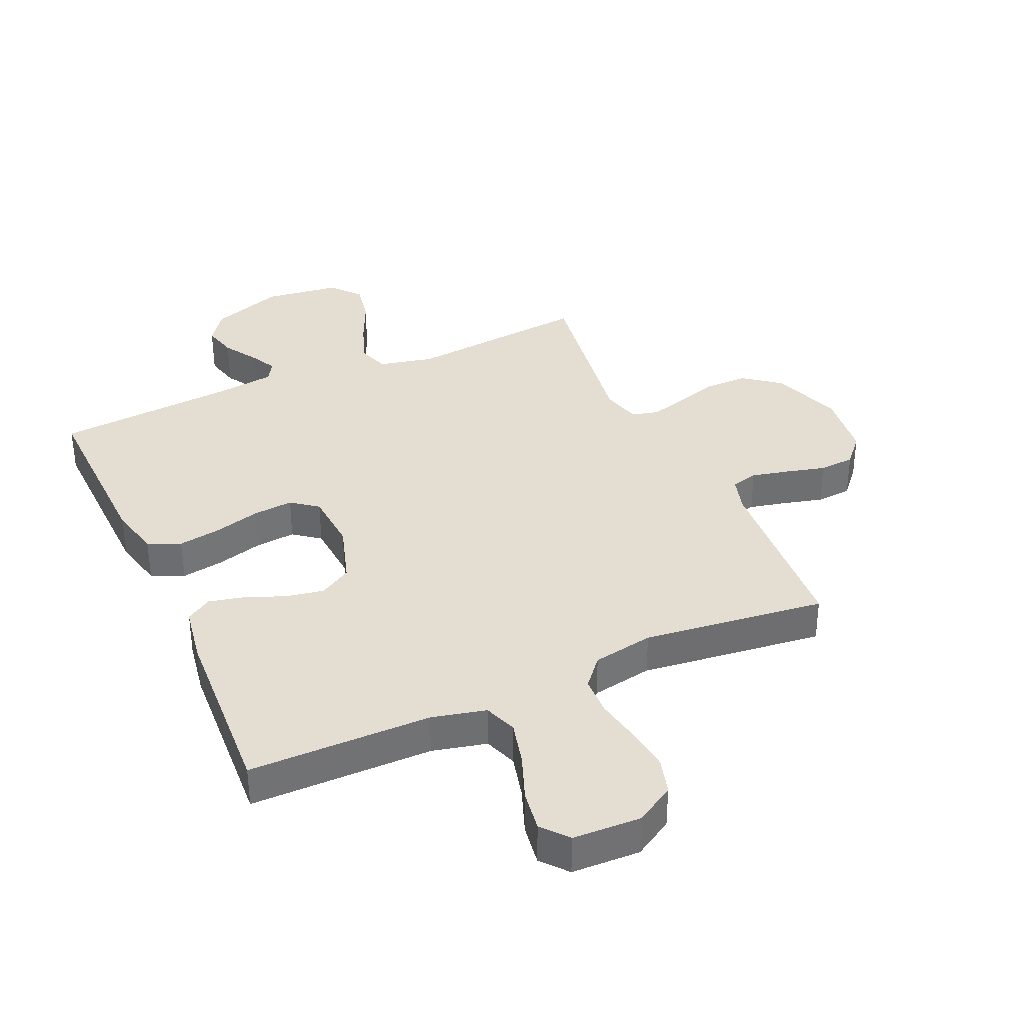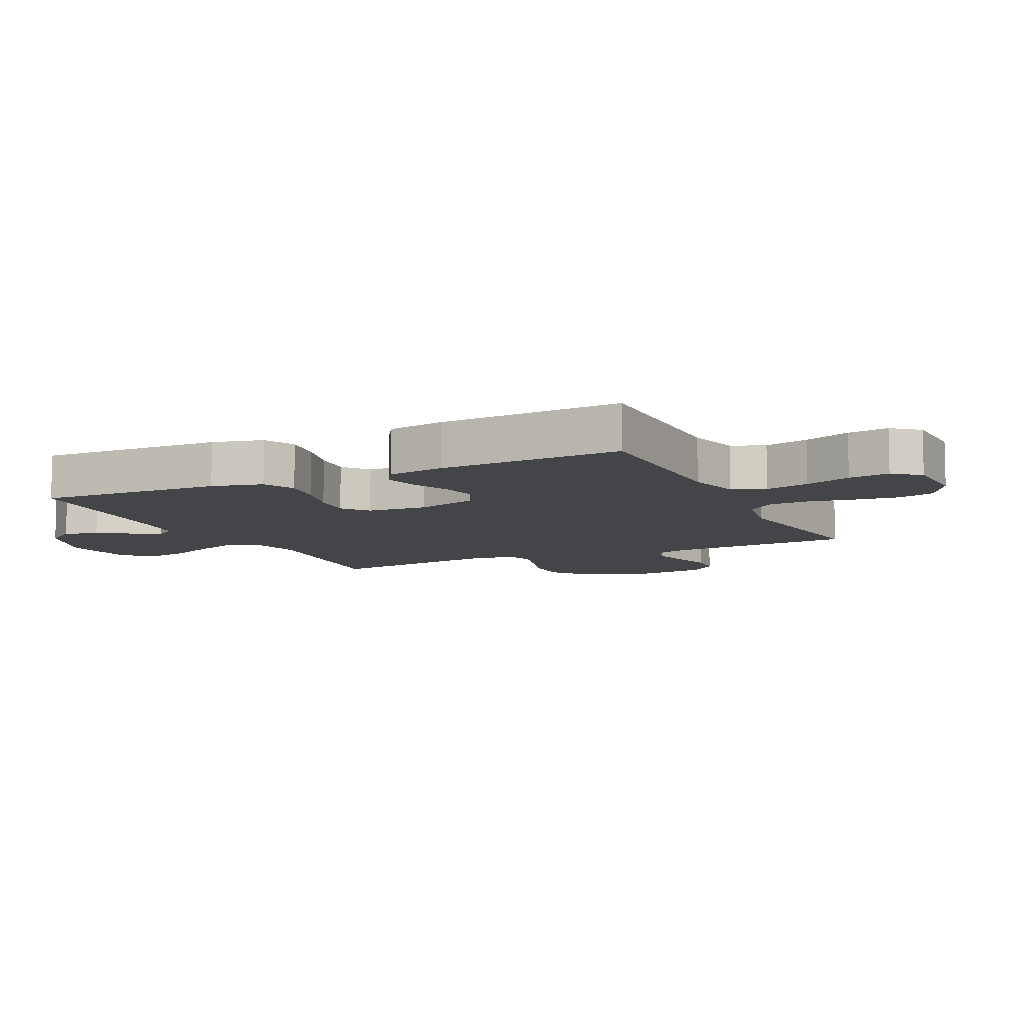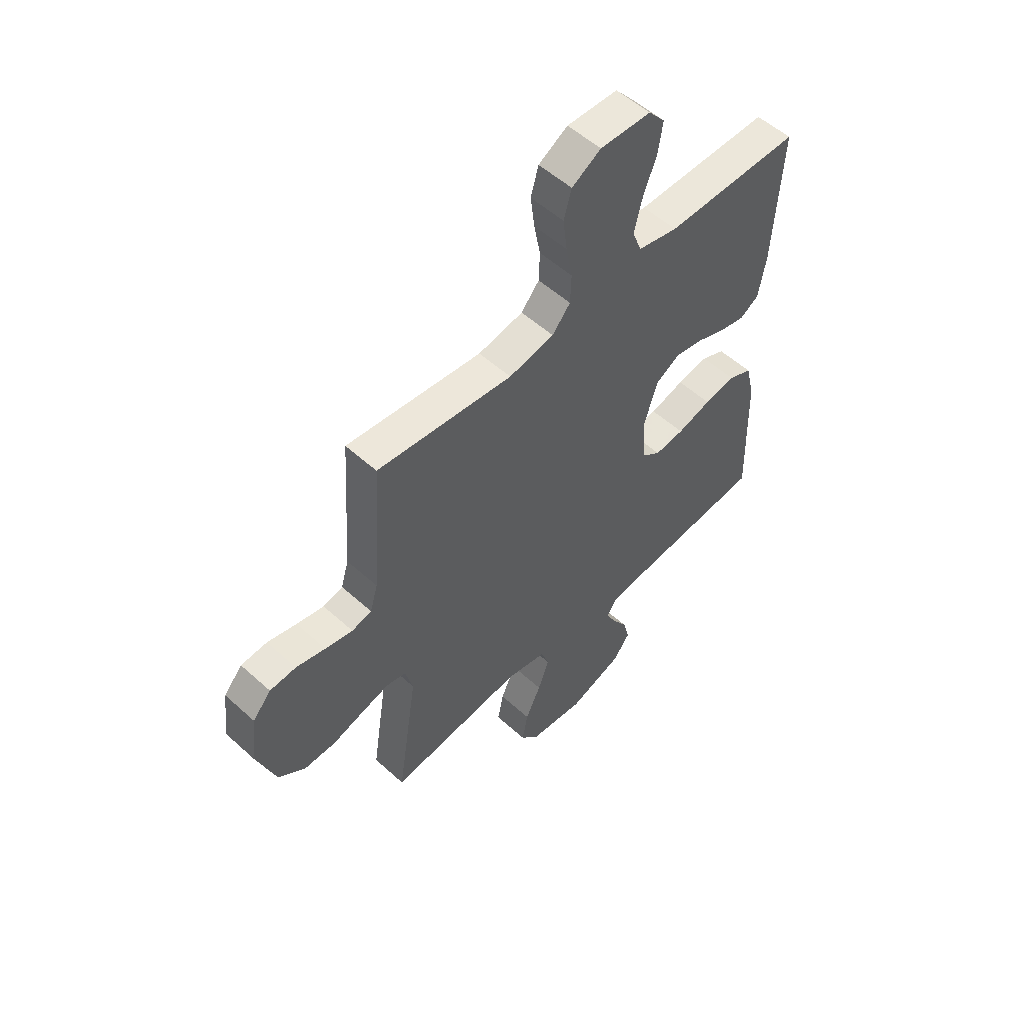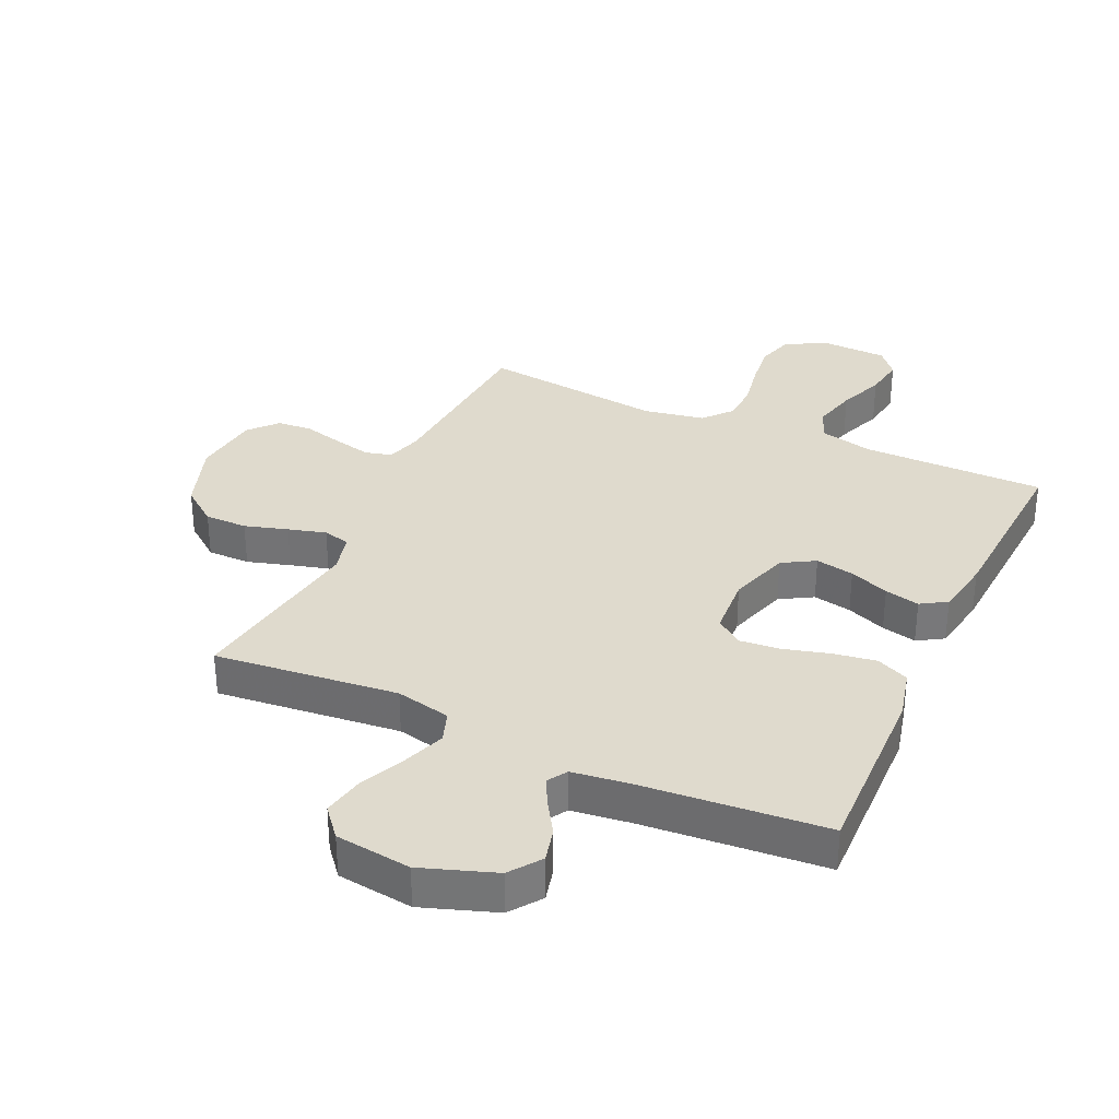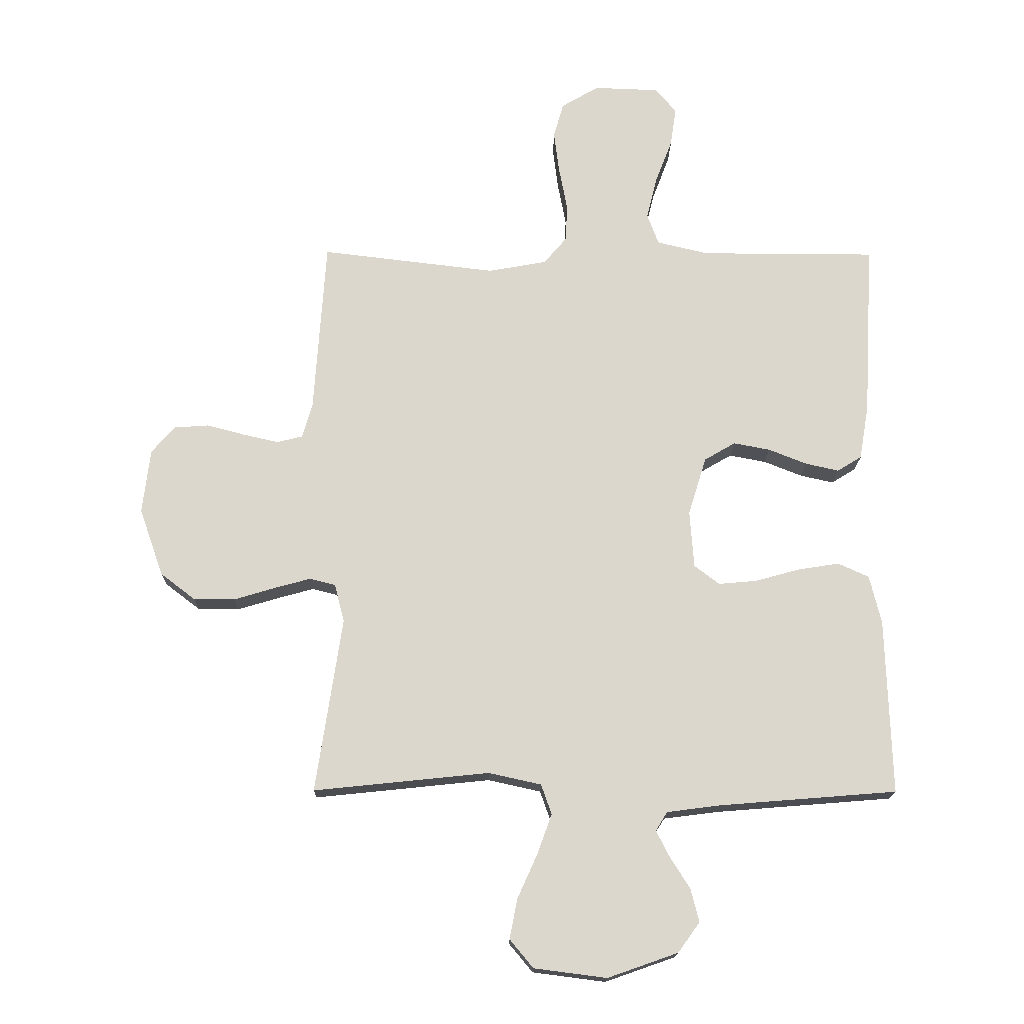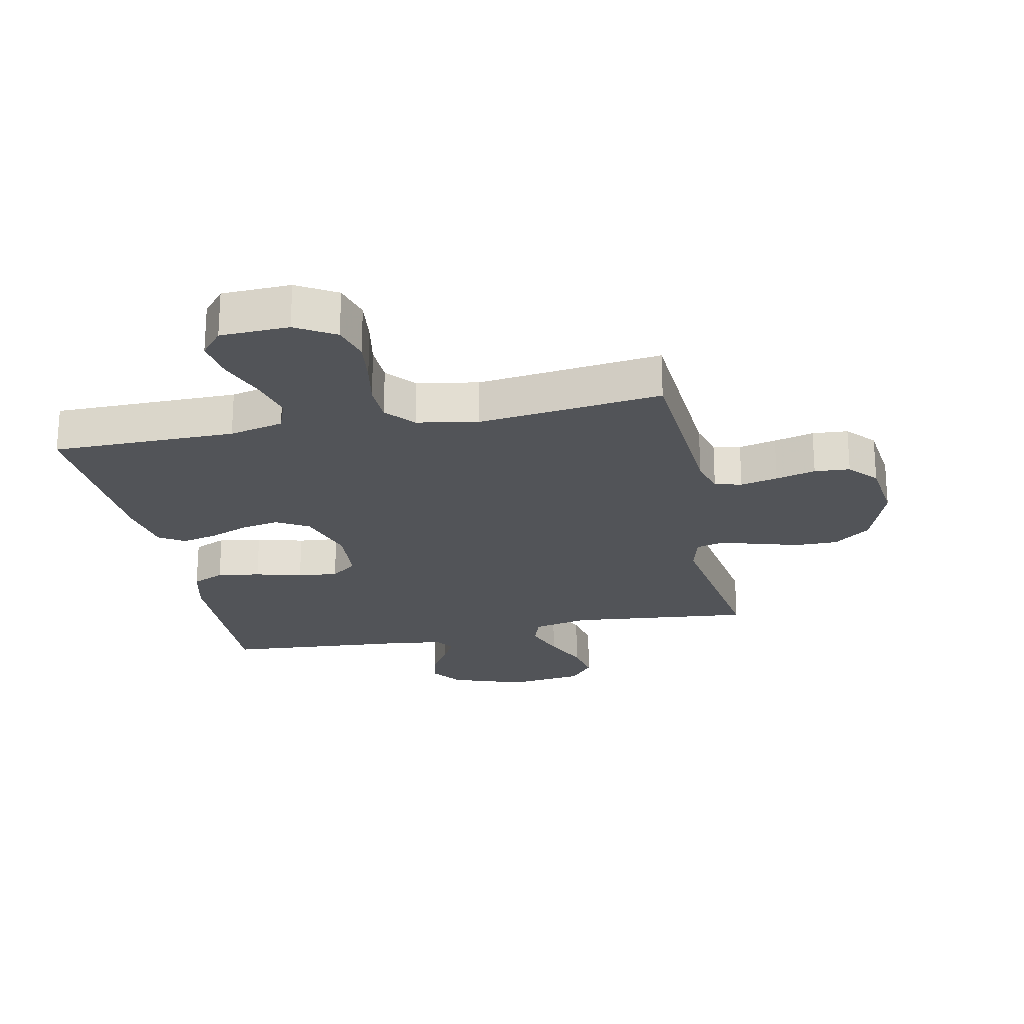
<metadata>
{"format":"obj","ext":"obj","renderer":"f3d","projection":"perspective","resolution":1024,"background":"white","views":[{"elev":36.0,"azim":-24.1,"up":"+Y"},{"elev":-8.7,"azim":-64.5,"up":"+Y"},{"elev":54.5,"azim":133.8,"up":"+Z"},{"elev":32.9,"azim":-155.3,"up":"+Y"},{"elev":-16.9,"azim":179.3,"up":"+Z"},{"elev":-22.9,"azim":11.7,"up":"+Y"}]}
</metadata>
<code>
v 0.5 0.07 -0.5
v 0.2 0.07 -0.469
v 0.11 0.07 -0.489
v 0.092 0.07 -0.54
v 0.117 0.07 -0.609
v 0.151 0.07 -0.684
v 0.164 0.07 -0.752
v 0.124 0.07 -0.8
v 0 0.07 -0.816
v -0.12 0.07 -0.774
v -0.157 0.07 -0.723
v -0.143 0.07 -0.667
v -0.109 0.07 -0.613
v -0.086 0.07 -0.568
v -0.106 0.07 -0.536
v -0.2 0.07 -0.524
v -0.5 0.07 -0.5
v -0.491 0.07 -0.2
v -0.471 0.07 -0.117
v -0.418 0.07 -0.093
v -0.348 0.07 -0.104
v -0.272 0.07 -0.125
v -0.206 0.07 -0.131
v -0.163 0.07 -0.098
v -0.156 0.07 0
v -0.187 0.07 0.1
v -0.24 0.07 0.131
v -0.303 0.07 0.119
v -0.368 0.07 0.093
v -0.425 0.07 0.08
v -0.467 0.07 0.106
v -0.483 0.07 0.2
v -0.5 0.07 0.5
v -0.2 0.07 0.501
v -0.111 0.07 0.522
v -0.091 0.07 0.576
v -0.109 0.07 0.648
v -0.138 0.07 0.724
v -0.148 0.07 0.791
v -0.112 0.07 0.834
v 0 0.07 0.838
v 0.064 0.07 0.8
v 0.081 0.07 0.74
v 0.072 0.07 0.668
v 0.058 0.07 0.594
v 0.06 0.07 0.529
v 0.1 0.07 0.482
v 0.2 0.07 0.464
v 0.5 0.07 0.5
v 0.52 0.07 0.2
v 0.537 0.07 0.141
v 0.581 0.07 0.13
v 0.642 0.07 0.144
v 0.707 0.07 0.161
v 0.765 0.07 0.157
v 0.806 0.07 0.111
v 0.819 0.07 0
v 0.778 0.07 -0.116
v 0.718 0.07 -0.162
v 0.648 0.07 -0.162
v 0.578 0.07 -0.141
v 0.516 0.07 -0.124
v 0.472 0.07 -0.135
v 0.455 0.07 -0.2
v 0.5 0 -0.5
v 0.2 0 -0.469
v 0.11 0 -0.489
v 0.092 0 -0.54
v 0.117 0 -0.609
v 0.151 0 -0.684
v 0.164 0 -0.752
v 0.124 0 -0.8
v 0 0 -0.816
v -0.12 0 -0.774
v -0.157 0 -0.723
v -0.143 0 -0.667
v -0.109 0 -0.613
v -0.086 0 -0.568
v -0.106 0 -0.536
v -0.2 0 -0.524
v -0.5 0 -0.5
v -0.491 0 -0.2
v -0.471 0 -0.117
v -0.418 0 -0.093
v -0.348 0 -0.104
v -0.272 0 -0.125
v -0.206 0 -0.131
v -0.163 0 -0.098
v -0.156 0 0
v -0.187 0 0.1
v -0.24 0 0.131
v -0.303 0 0.119
v -0.368 0 0.093
v -0.425 0 0.08
v -0.467 0 0.106
v -0.483 0 0.2
v -0.5 0 0.5
v -0.2 0 0.501
v -0.111 0 0.522
v -0.091 0 0.576
v -0.109 0 0.648
v -0.138 0 0.724
v -0.148 0 0.791
v -0.112 0 0.834
v 0 0 0.838
v 0.064 0 0.8
v 0.081 0 0.74
v 0.072 0 0.668
v 0.058 0 0.594
v 0.06 0 0.529
v 0.1 0 0.482
v 0.2 0 0.464
v 0.5 0 0.5
v 0.52 0 0.2
v 0.537 0 0.141
v 0.581 0 0.13
v 0.642 0 0.144
v 0.707 0 0.161
v 0.765 0 0.157
v 0.806 0 0.111
v 0.819 0 0
v 0.778 0 -0.116
v 0.718 0 -0.162
v 0.648 0 -0.162
v 0.578 0 -0.141
v 0.516 0 -0.124
v 0.472 0 -0.135
v 0.455 0 -0.2
f 59 60 61
f 58 59 61
f 57 58 61
f 56 57 61
f 55 56 61
f 54 55 61
f 53 54 61
f 52 53 61 62
f 51 52 62 63
f 48 49 50
f 51 63 64
f 50 51 64
f 48 50 64
f 47 48 64
f 43 44 45
f 42 43 45
f 41 42 45
f 40 41 45
f 39 40 45
f 38 39 45
f 37 38 45
f 36 37 45 46
f 64 1 2
f 47 64 2
f 46 47 2
f 36 46 2
f 35 36 2
f 32 33 34
f 31 32 34
f 30 31 34
f 29 30 34
f 28 29 34
f 20 21 22
f 19 20 22
f 18 19 22
f 17 18 22
f 16 17 22
f 15 16 22 23
f 14 15 23 24
f 11 12 13
f 10 11 13
f 9 10 13
f 8 9 13
f 7 8 13
f 6 7 13
f 5 6 13
f 4 5 13 14
f 14 24 25
f 4 14 25
f 3 4 25
f 27 28 34 35
f 26 27 35
f 25 26 35
f 3 25 35
f 2 3 35
f 125 124 123
f 125 123 122
f 125 122 121
f 125 121 120
f 125 120 119
f 125 119 118
f 125 118 117
f 126 125 117 116
f 127 126 116 115
f 114 113 112
f 128 127 115
f 128 115 114
f 128 114 112
f 128 112 111
f 109 108 107
f 109 107 106
f 109 106 105
f 109 105 104
f 109 104 103
f 109 103 102
f 109 102 101
f 110 109 101 100
f 66 65 128
f 66 128 111
f 66 111 110
f 66 110 100
f 66 100 99
f 98 97 96
f 98 96 95
f 98 95 94
f 98 94 93
f 98 93 92
f 86 85 84
f 86 84 83
f 86 83 82
f 86 82 81
f 86 81 80
f 87 86 80 79
f 88 87 79 78
f 77 76 75
f 77 75 74
f 77 74 73
f 77 73 72
f 77 72 71
f 77 71 70
f 77 70 69
f 78 77 69 68
f 89 88 78
f 89 78 68
f 89 68 67
f 99 98 92 91
f 99 91 90
f 99 90 89
f 99 89 67
f 99 67 66
f 1 65 66 2
f 2 66 67 3
f 3 67 68 4
f 4 68 69 5
f 5 69 70 6
f 6 70 71 7
f 7 71 72 8
f 8 72 73 9
f 9 73 74 10
f 10 74 75 11
f 11 75 76 12
f 12 76 77 13
f 13 77 78 14
f 14 78 79 15
f 15 79 80 16
f 16 80 81 17
f 17 81 82 18
f 18 82 83 19
f 19 83 84 20
f 20 84 85 21
f 21 85 86 22
f 22 86 87 23
f 23 87 88 24
f 24 88 89 25
f 25 89 90 26
f 26 90 91 27
f 27 91 92 28
f 28 92 93 29
f 29 93 94 30
f 30 94 95 31
f 31 95 96 32
f 32 96 97 33
f 33 97 98 34
f 34 98 99 35
f 35 99 100 36
f 36 100 101 37
f 37 101 102 38
f 38 102 103 39
f 39 103 104 40
f 40 104 105 41
f 41 105 106 42
f 42 106 107 43
f 43 107 108 44
f 44 108 109 45
f 45 109 110 46
f 46 110 111 47
f 47 111 112 48
f 48 112 113 49
f 49 113 114 50
f 50 114 115 51
f 51 115 116 52
f 52 116 117 53
f 53 117 118 54
f 54 118 119 55
f 55 119 120 56
f 56 120 121 57
f 57 121 122 58
f 58 122 123 59
f 59 123 124 60
f 60 124 125 61
f 61 125 126 62
f 62 126 127 63
f 63 127 128 64
f 64 128 65 1

</code>
